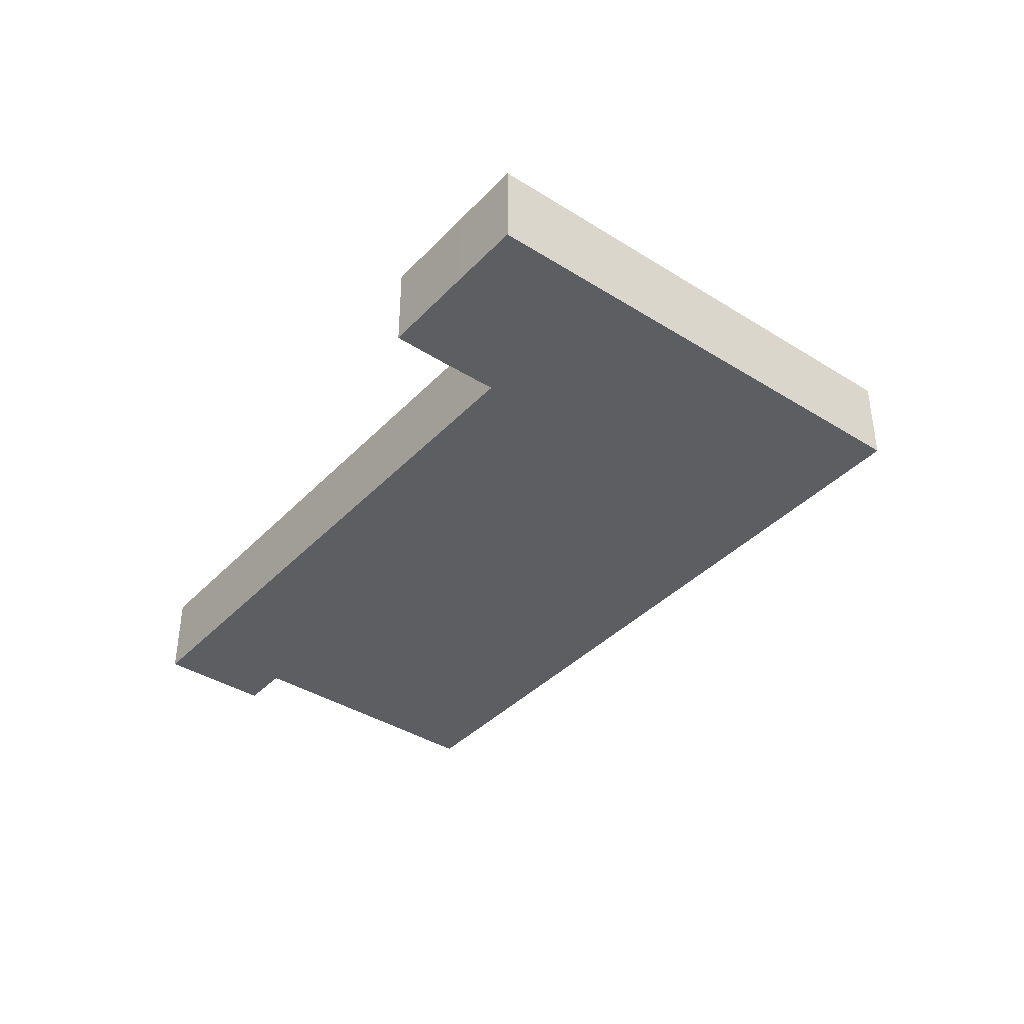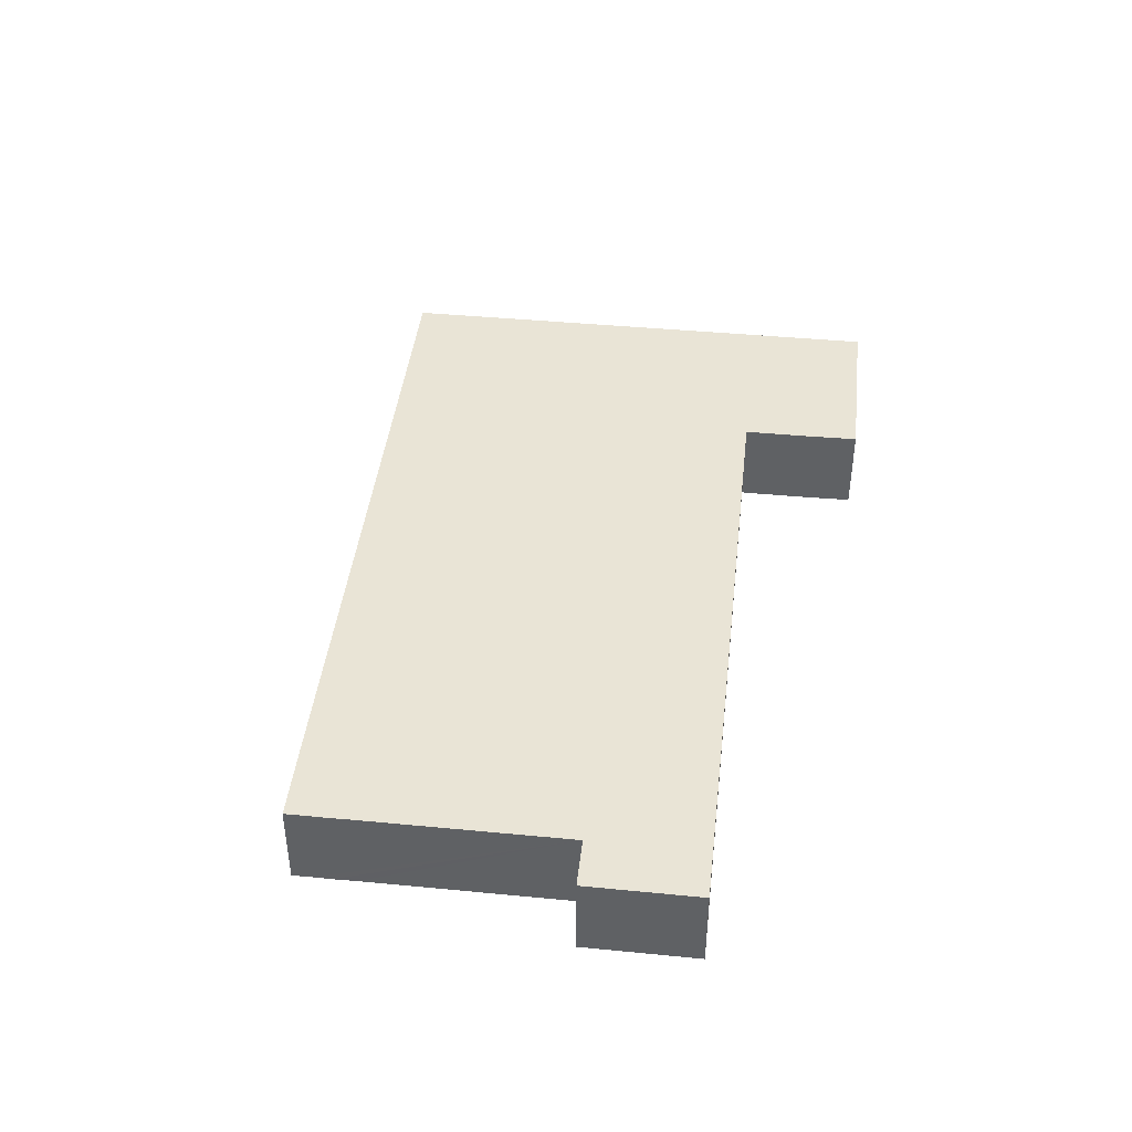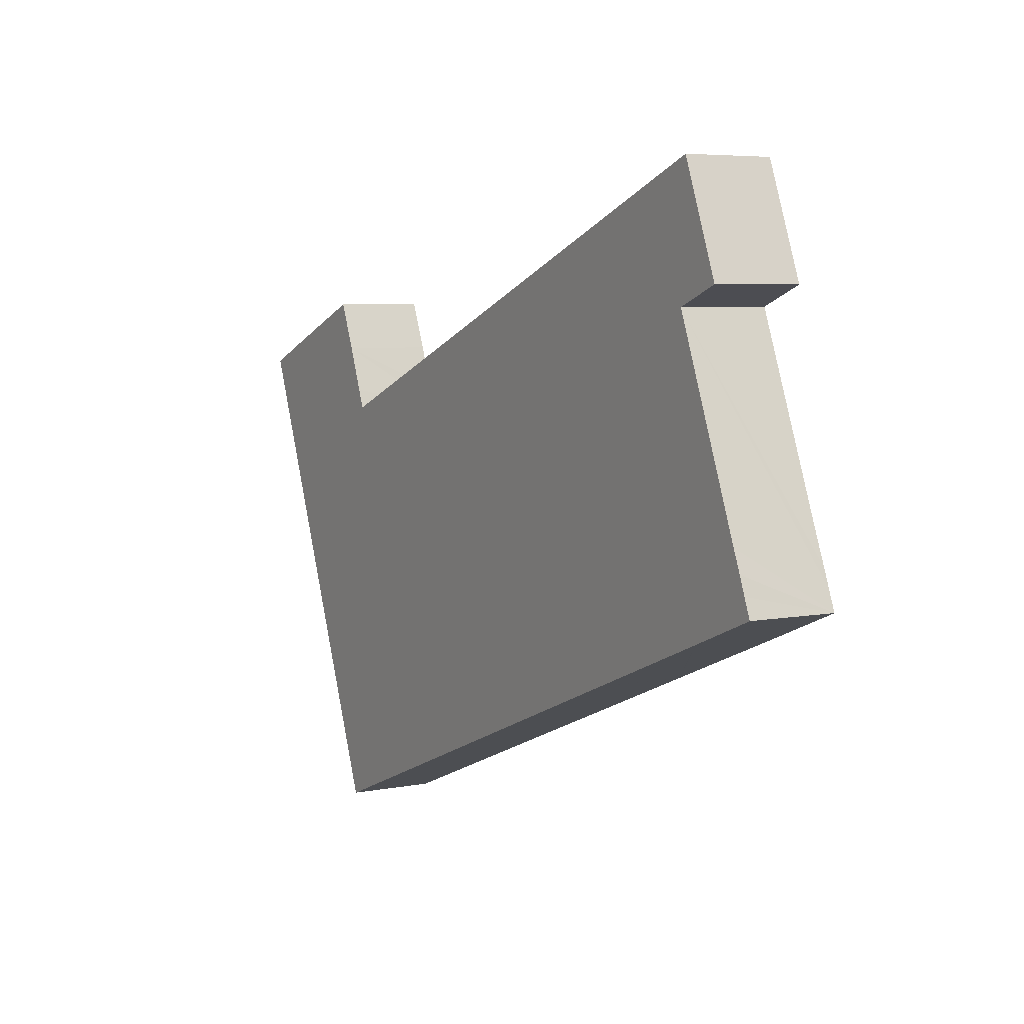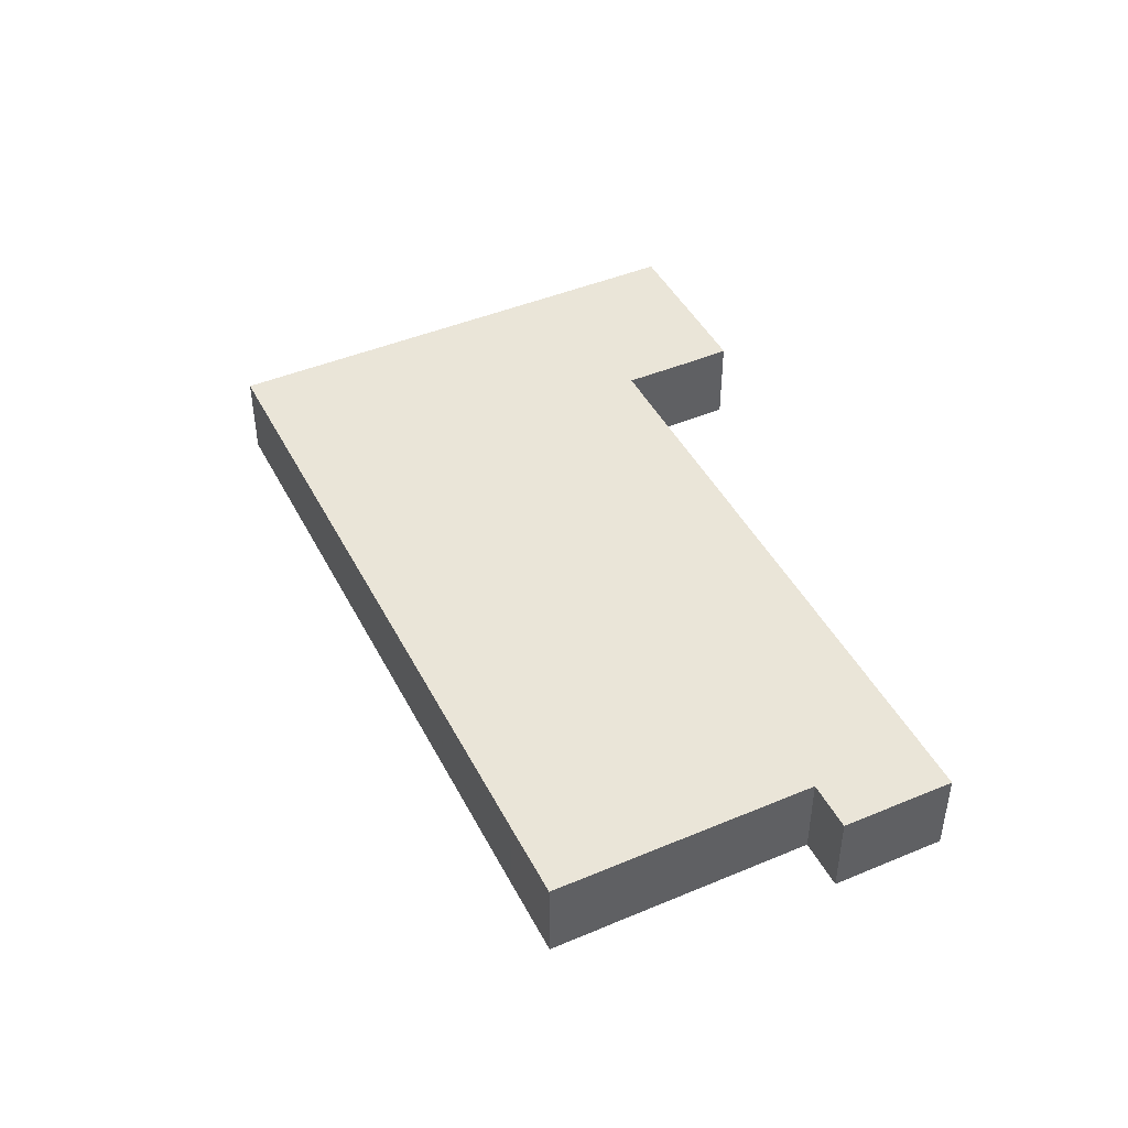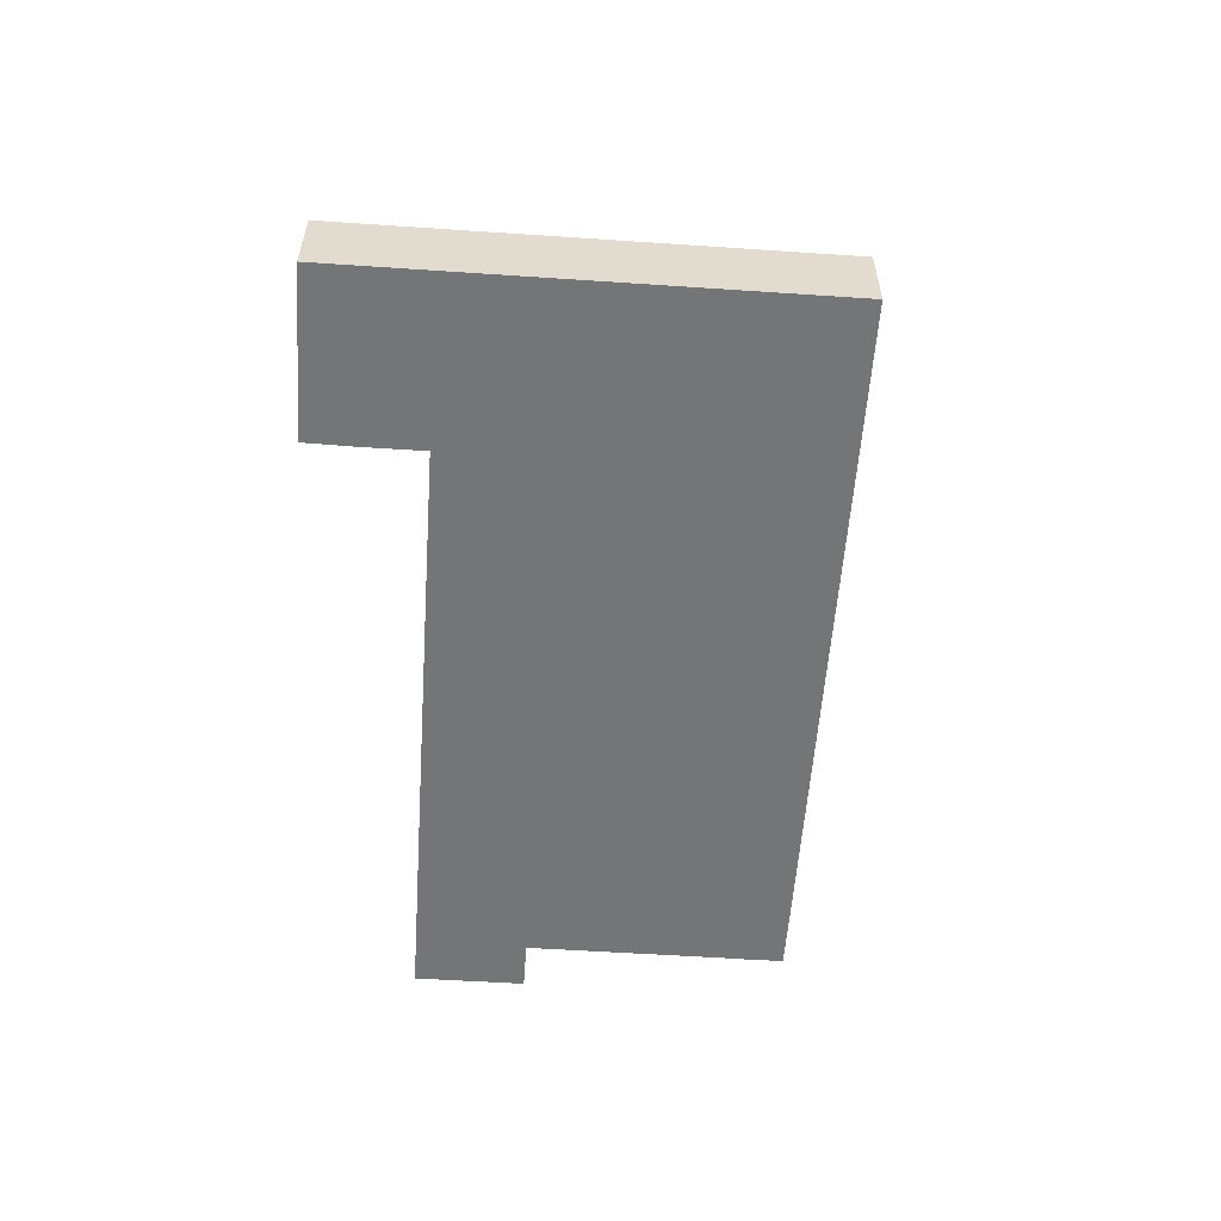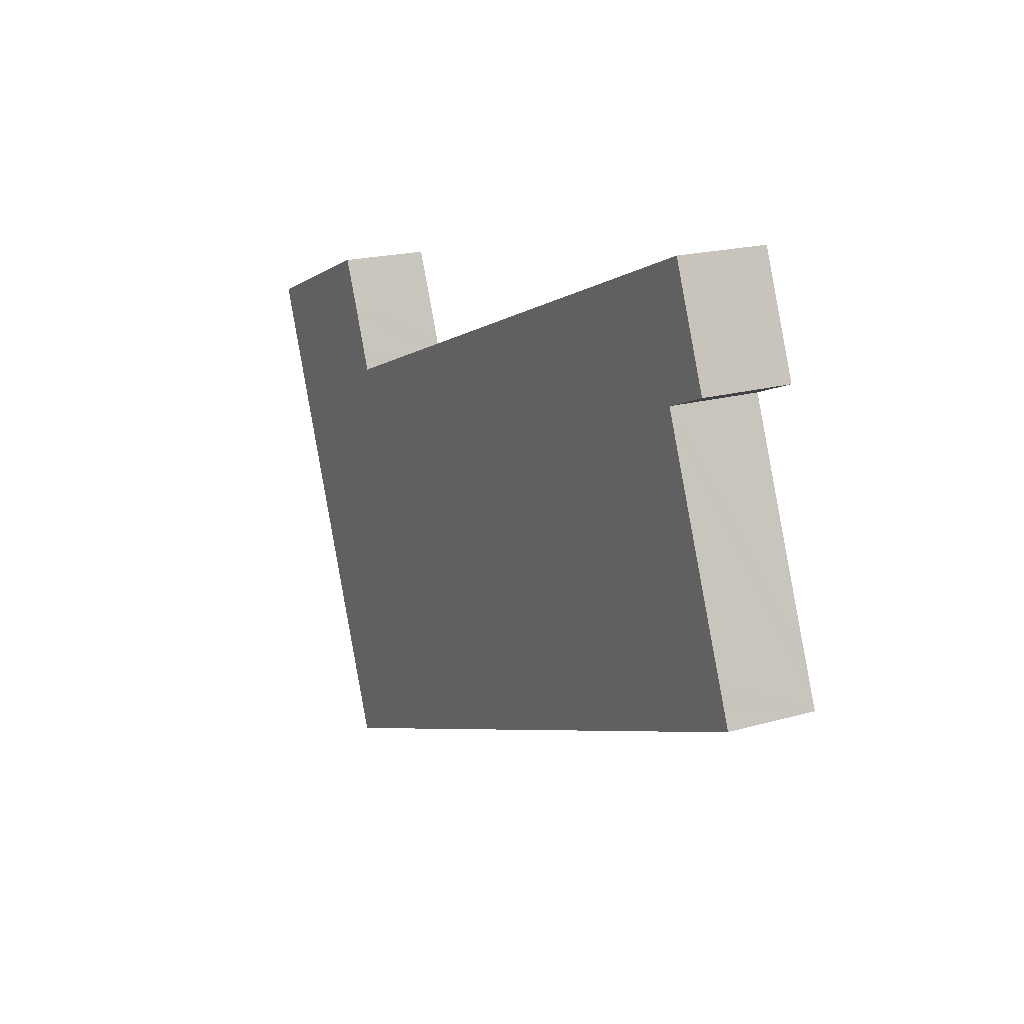
<metadata>
{"format":"obj","ext":"obj","renderer":"f3d","projection":"perspective","resolution":1024,"background":"white","views":[{"elev":-38.9,"azim":73.5,"up":"+Y"},{"elev":42.7,"azim":-61.8,"up":"+Y"},{"elev":5.8,"azim":-120.6,"up":"+Z"},{"elev":44.7,"azim":-94.3,"up":"+Y"},{"elev":-56.4,"azim":107.7,"up":"+Y"},{"elev":19.0,"azim":-118.5,"up":"+Z"}]}
</metadata>
<code>
v  6.415 5.864 25.49
v  3.753 5.864 18.16
v  3.554 5.864 18.24
v  6.657 5.864 17.01
v  9.538 5.864 24.25
v  6.761 5.864 16.97
v  5.072 5.864 -2.035
v  14.9 5.864 -5.941
v  15.47 5.864 21.9
v  22.72 5.864 19.02
v  14.99 5.864 -5.976
v  36.85 5.864 -14.67
v  29.53 5.864 16.31
v  46.51 5.864 9.55
v  48.17 5.864 -19.17
v  46.67 5.864 9.487
v  46.71 5.864 9.58
v  47.16 5.864 10.74
v  48.34 5.864 13.71
v  49.66 5.864 16.88
v  55.95 5.864 14.39
v  54.91 5.864 -2.256
v  60.78 5.864 12.46
v  57.86 5.864 5.145
v  0.513 5.864 1.274
v  0 5.864 3.591e-16
v  0.959 5.864 2.428
v  1.555 5.864 3.877
v  2.018 5.864 5.038
v  6.737 5.864 16.91
v  0 0 0
v  0.513 -7.801e-17 1.274
v  0.959 -1.487e-16 2.428
v  1.555 -2.374e-16 3.877
v  2.018 -3.085e-16 5.038
v  6.737 -1.036e-15 16.91
v  6.761 -1.039e-15 16.97
v  3.554 -1.117e-15 18.24
v  6.415 -1.561e-15 25.49
v  46.67 -5.809e-16 9.487
v  46.71 -5.866e-16 9.58
v  47.16 -6.579e-16 10.74
v  48.34 -8.397e-16 13.71
v  49.66 -1.034e-15 16.88
v  6.657 -1.042e-15 17.01
v  3.753 -1.112e-15 18.16
v  48.17 1.174e-15 -19.17
v  36.85 8.983e-16 -14.67
v  14.99 3.659e-16 -5.976
v  14.9 3.638e-16 -5.941
v  5.072 1.246e-16 -2.035
v  9.538 -1.485e-15 24.25
v  15.47 -1.341e-15 21.9
v  22.72 -1.165e-15 19.02
v  29.53 -9.986e-16 16.31
v  46.51 -5.848e-16 9.55
v  55.95 -8.812e-16 14.39
v  60.78 -7.631e-16 12.46
v  57.86 -3.15e-16 5.145
v  54.91 1.381e-16 -2.256
g defaultobject
f 1 2 3
f 2 1 4
f 4 1 5
f 4 5 6
f 6 5 7
f 7 5 8
f 8 5 9
f 8 9 10
f 8 10 11
f 11 10 12
f 12 10 13
f 12 13 14
f 12 14 15
f 15 14 16
f 15 16 17
f 15 17 18
f 15 18 19
f 15 19 20
f 15 20 21
f 15 21 22
f 22 21 23
f 22 23 24
f 25 7 26
f 7 25 27
f 7 27 28
f 7 28 29
f 7 29 30
f 7 30 6
f 31 25 26
f 25 31 27
f 27 31 28
f 28 31 29
f 29 31 30
f 30 31 32
f 30 32 33
f 30 33 34
f 30 34 35
f 30 35 36
f 30 36 6
f 6 36 37
f 38 1 3
f 1 38 39
f 40 17 16
f 17 40 18
f 18 40 19
f 19 40 41
f 19 41 42
f 19 42 43
f 44 19 43
f 37 4 6
f 4 37 2
f 2 37 3
f 3 37 45
f 3 45 38
f 38 45 46
f 47 12 15
f 12 47 48
f 12 48 11
f 11 48 49
f 11 49 8
f 8 49 7
f 7 49 50
f 7 50 51
f 7 51 26
f 26 51 31
f 39 5 1
f 5 39 52
f 5 52 9
f 9 52 53
f 9 53 10
f 10 53 54
f 10 54 13
f 13 54 55
f 13 55 14
f 14 55 56
f 14 56 16
f 16 56 40
f 44 21 20
f 21 44 57
f 21 57 23
f 23 57 58
f 44 20 19
f 58 24 23
f 24 58 59
f 24 59 22
f 22 59 60
f 22 60 15
f 15 60 47
f 39 37 52
f 37 39 45
f 45 39 46
f 46 39 38
f 57 59 58
f 59 57 60
f 60 57 47
f 47 57 44
f 47 44 40
f 47 40 48
f 40 44 43
f 40 43 42
f 40 42 41
f 48 40 56
f 48 56 55
f 48 55 49
f 49 55 54
f 49 54 53
f 49 53 50
f 50 53 51
f 51 53 52
f 51 52 37
f 51 37 35
f 51 35 34
f 51 34 32
f 51 32 31
f 35 37 36
f 32 34 33

</code>
